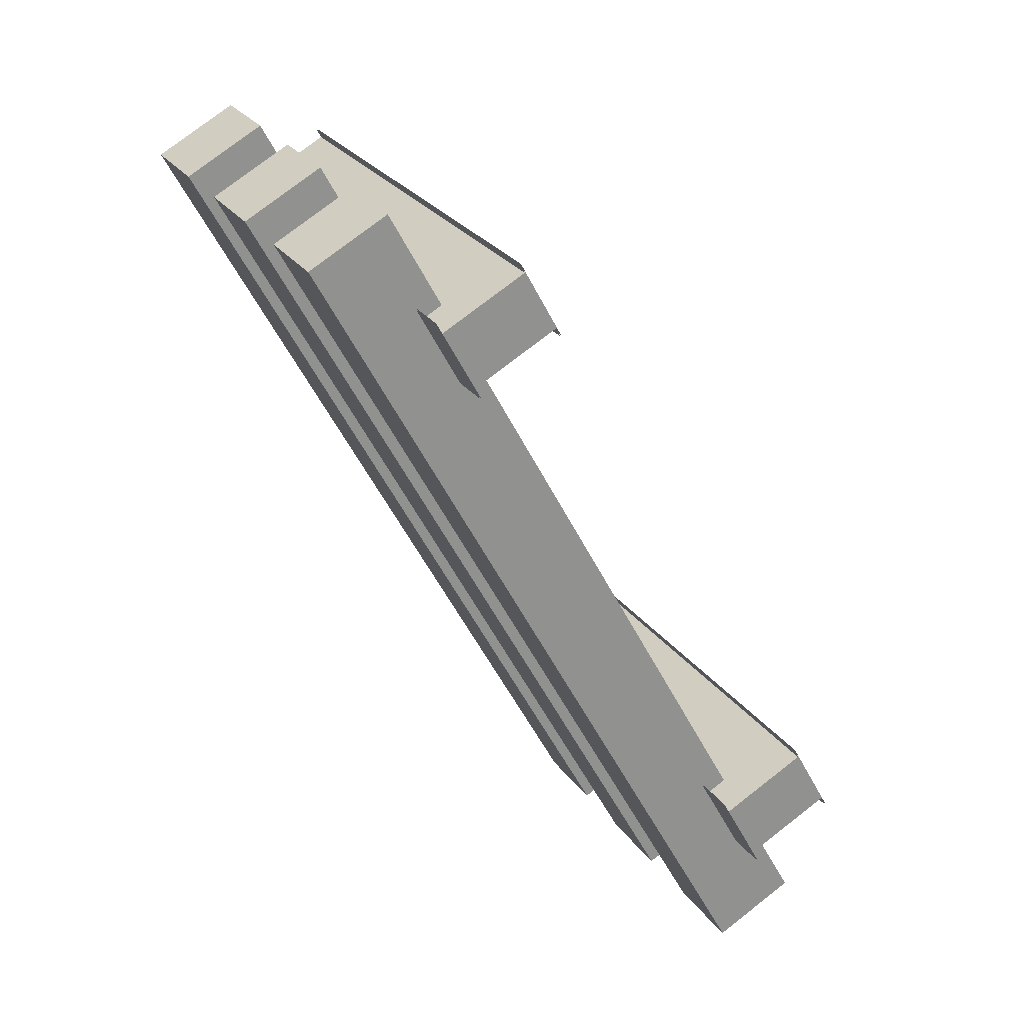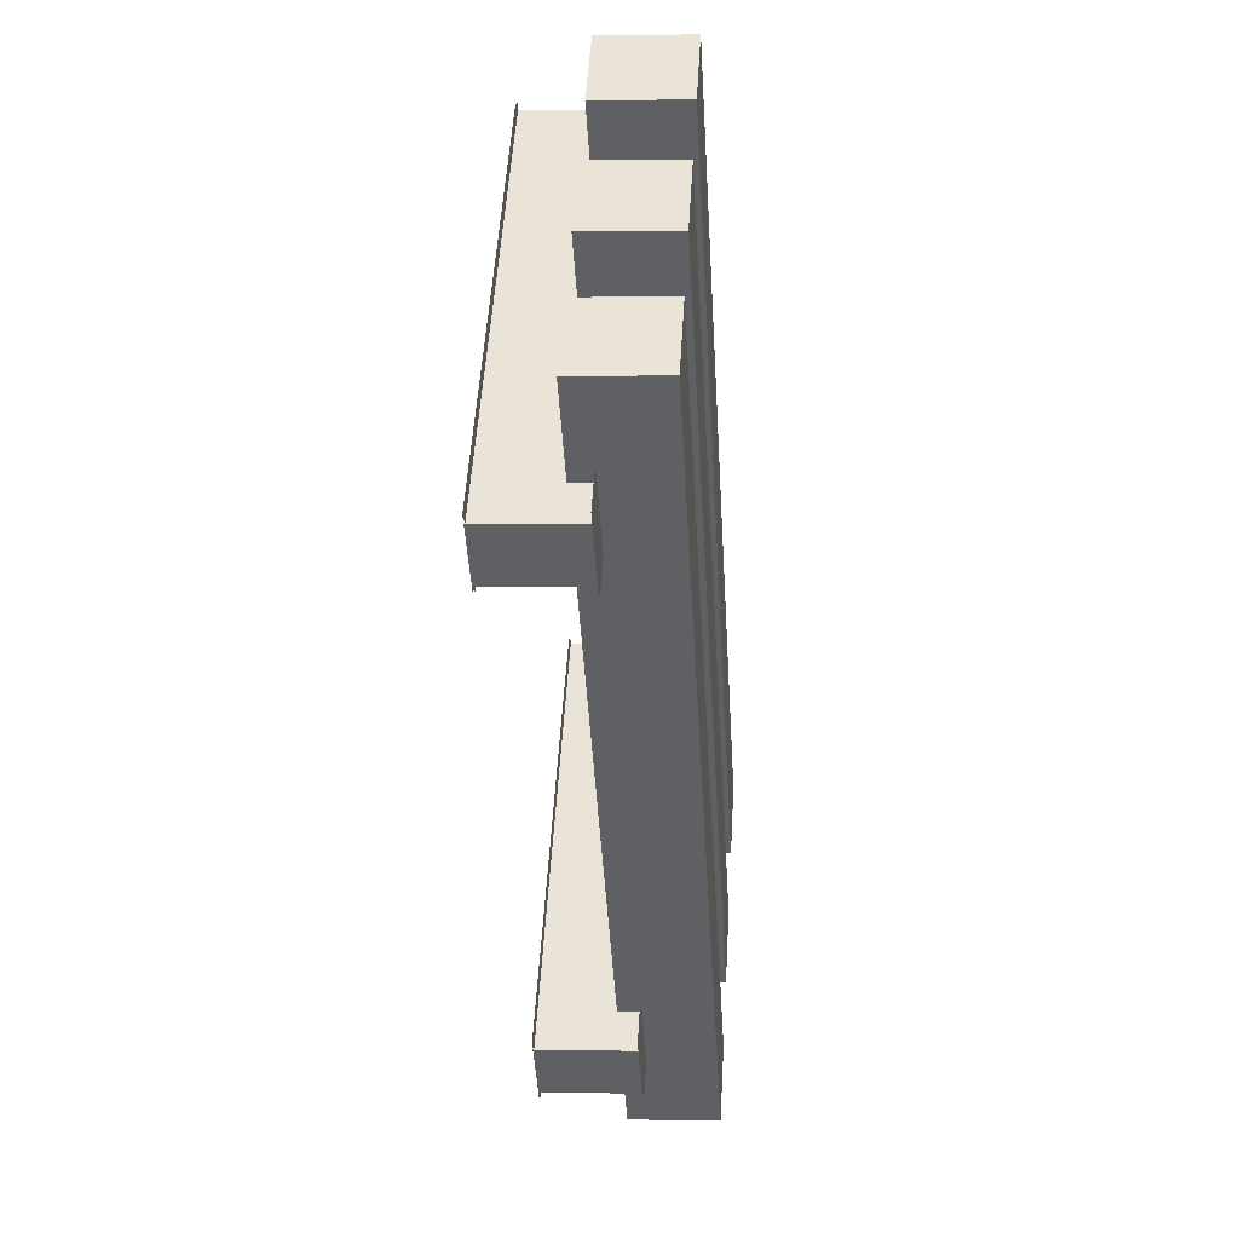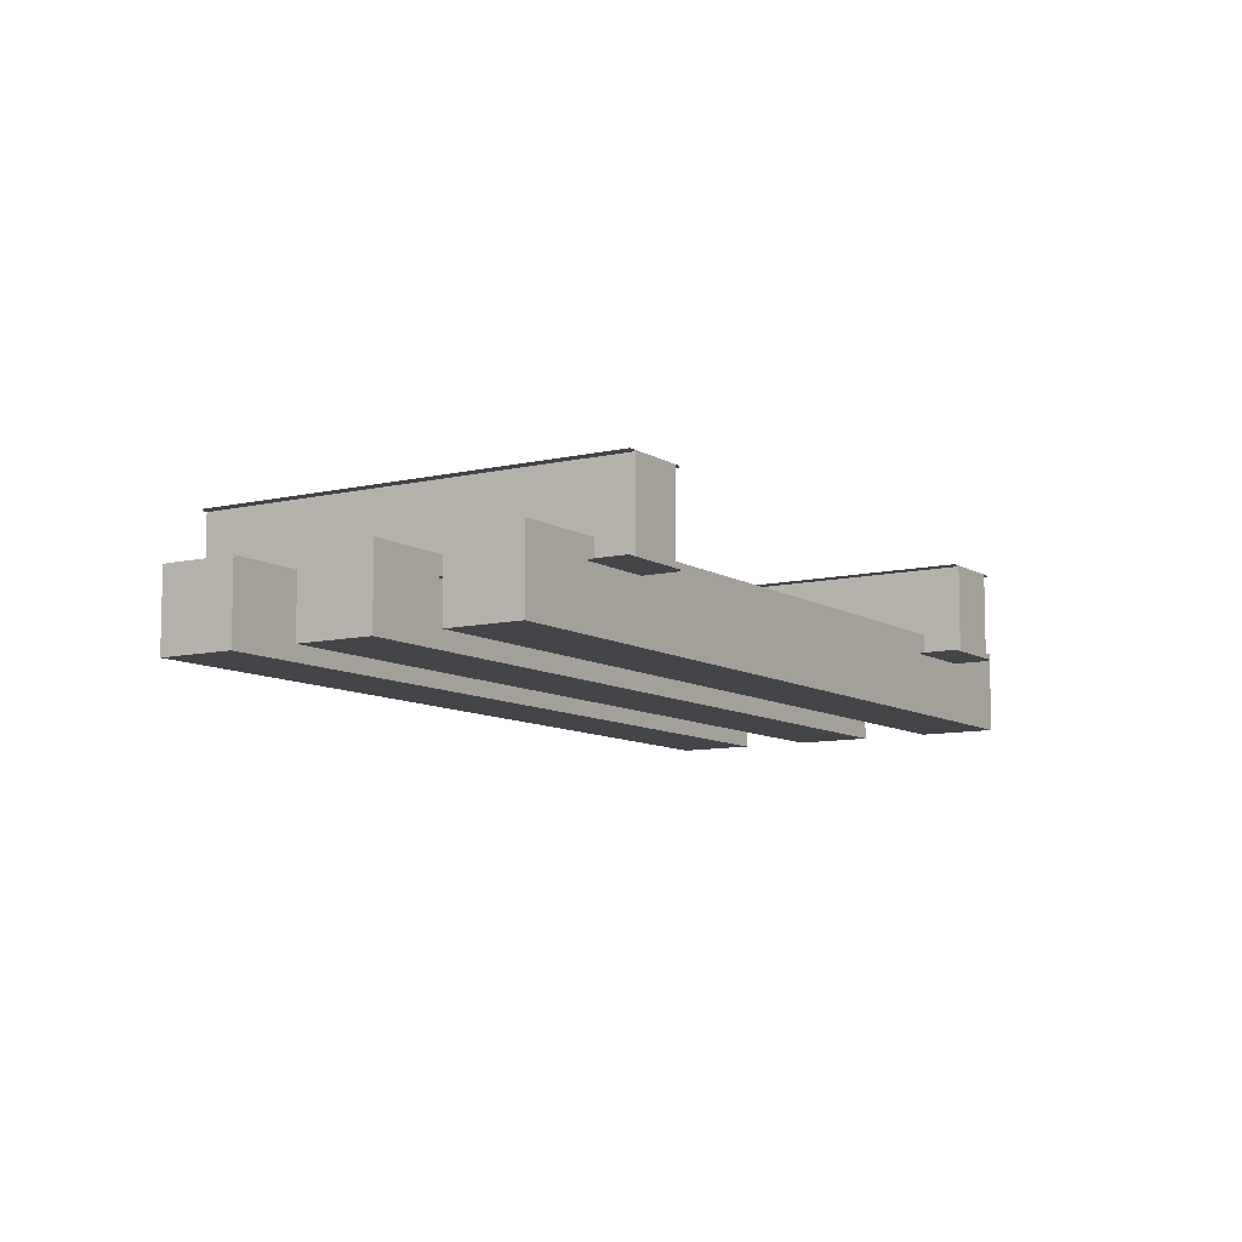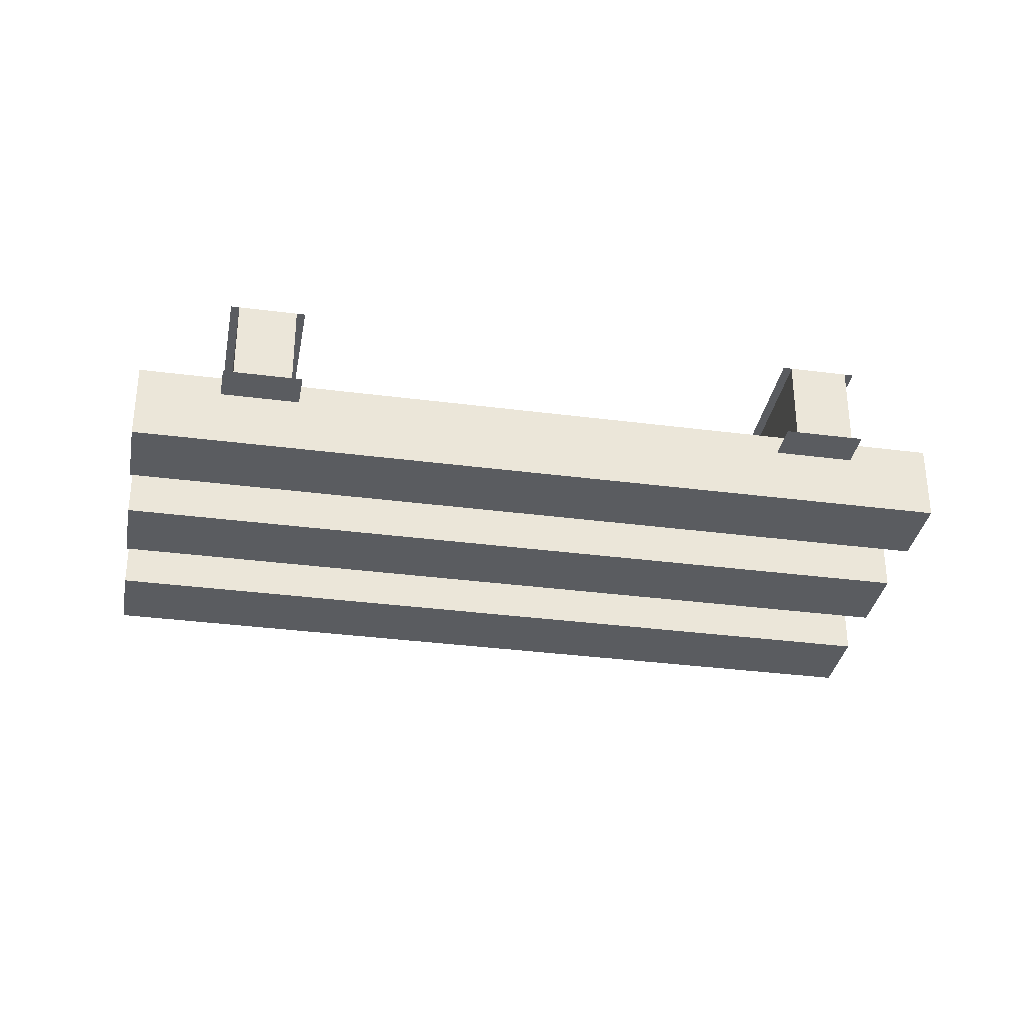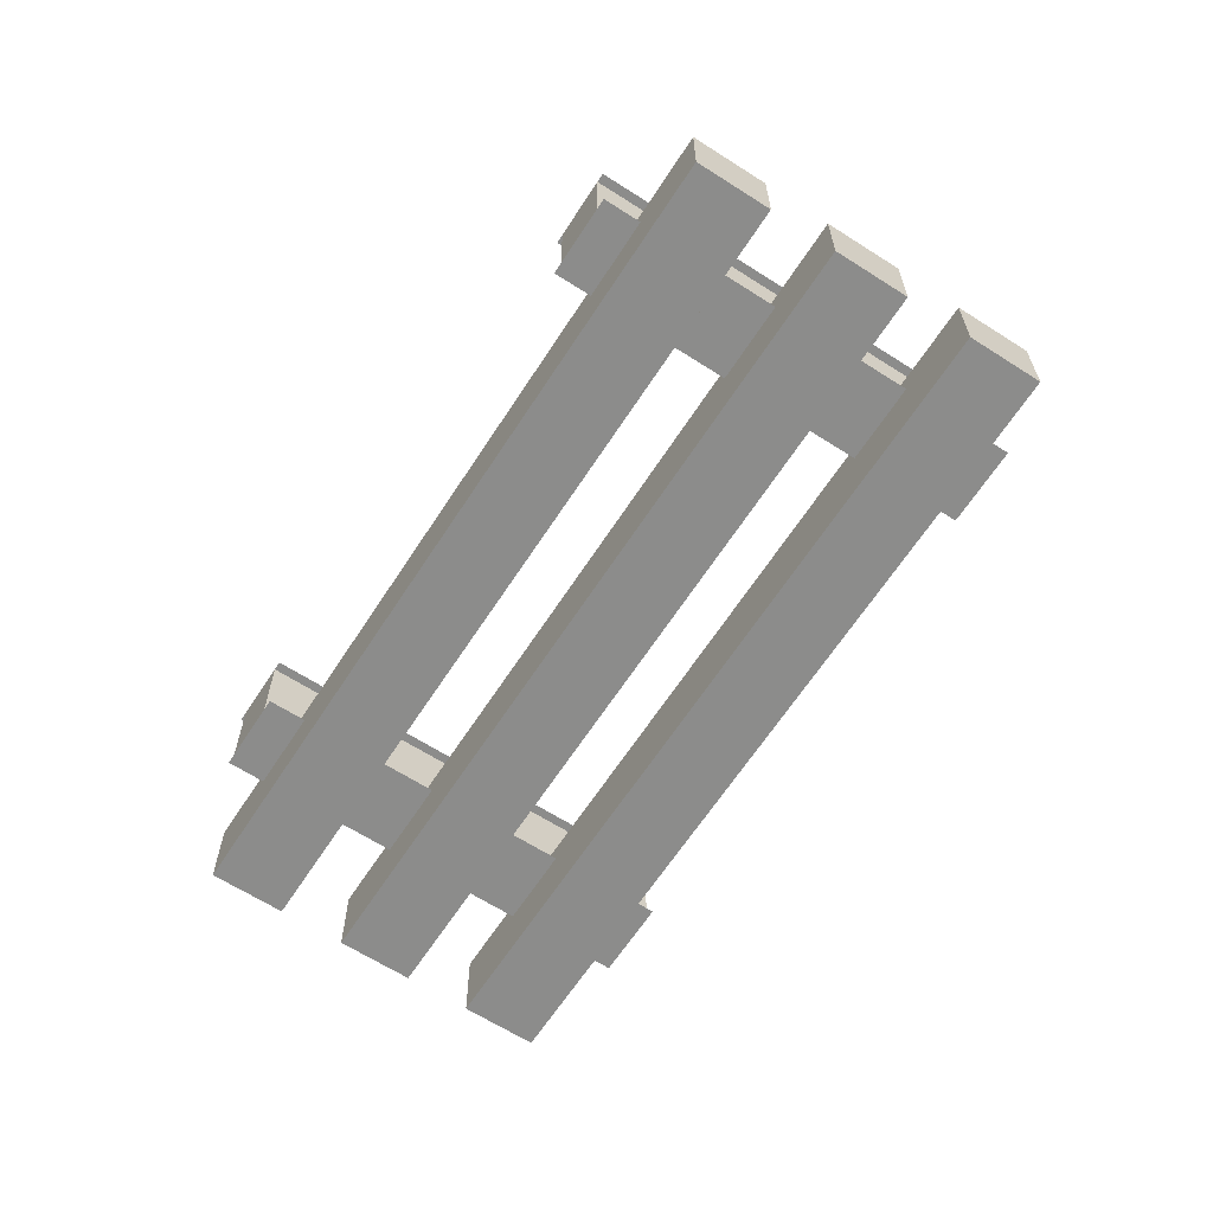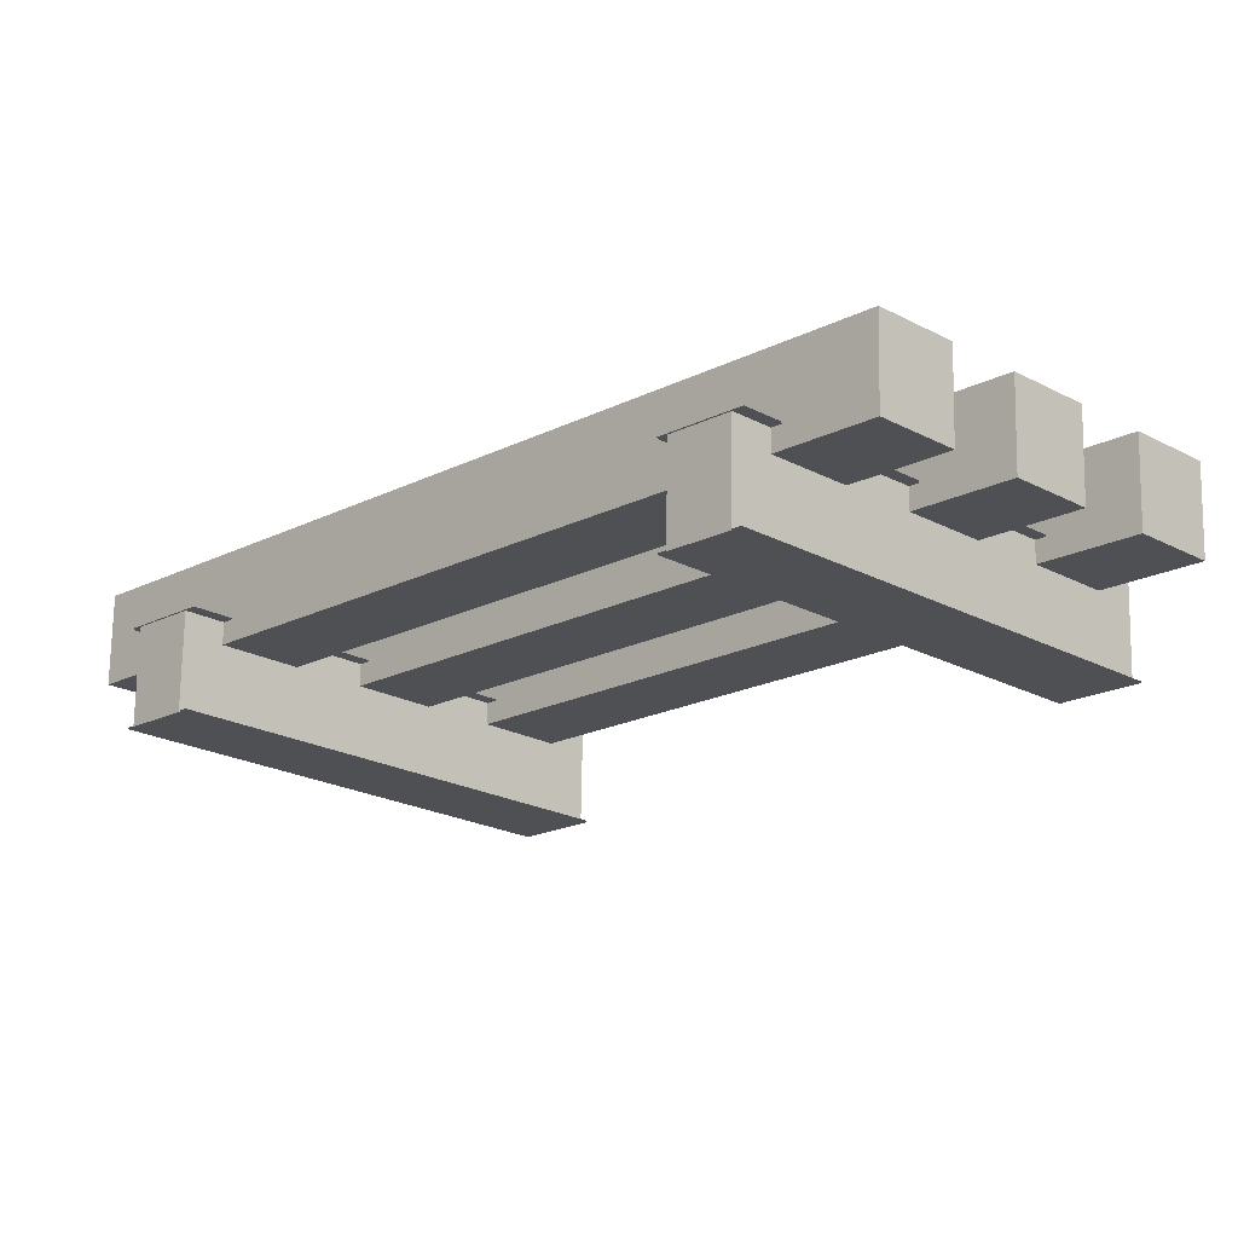
<metadata>
{"format":"obj","ext":"obj","renderer":"f3d","projection":"perspective","resolution":1024,"background":"white","views":[{"elev":76.1,"azim":52.1,"up":"+Z"},{"elev":1.8,"azim":-85.5,"up":"+Z"},{"elev":-9.1,"azim":-12.6,"up":"+Y"},{"elev":-33.7,"azim":34.9,"up":"+Y"},{"elev":-64.1,"azim":102.1,"up":"+Y"},{"elev":70.8,"azim":-179.0,"up":"+Z"}]}
</metadata>
<code>
o cube1
v 1.558 0.1281 -0.3817
v 1.382 0.1281 -0.5585
v 1.558 -0.1281 -0.3817
v 1.382 -0.1281 -0.5585
v 0.4116 0.1281 0.4116
v 0.5884 0.1281 0.5884
v 0.4116 -0.1281 0.4116
v 0.5884 -0.1281 0.5884
f 4 7 5 2
f 3 4 2 1
f 8 3 1 6
f 6 1 2 5
f 7 4 3 8
o cube2
v 1.227 0.1281 -0.7131
v 1.05 0.1281 -0.8899
v 1.227 -0.1281 -0.7131
v 1.05 -0.1281 -0.8899
v 0.08016 0.1281 0.08016
v 0.2569 0.1281 0.2569
v 0.08016 -0.1281 0.08016
v 0.2569 -0.1281 0.2569
f 12 15 13 10
f 11 12 10 9
f 16 11 9 14
f 14 9 10 13
f 15 12 11 16
o cube3
v 0.5884 0.1281 0.5884
v 0.4116 0.1281 0.4116
v 0.5884 -0.1281 0.5884
v 0.4116 -0.1281 0.4116
v -0.5585 0.1281 1.382
v -0.3817 0.1281 1.558
v -0.5585 -0.1281 1.382
v -0.3817 -0.1281 1.558
f 20 23 21 18
f 24 19 17 22
f 23 24 22 21
f 22 17 18 21
f 23 20 19 24
o cube6
v 0.2569 0.1281 0.2569
v 0.08016 0.1281 0.08016
v 0.2569 -0.1281 0.2569
v 0.08016 -0.1281 0.08016
v -0.8899 0.1281 1.05
v -0.7131 0.1281 1.227
v -0.8899 -0.1281 1.05
v -0.7131 -0.1281 1.227
f 28 31 29 26
f 32 27 25 30
f 31 32 30 29
f 30 25 26 29
f 31 28 27 32
o rail1
v 1.784 0.06563 0.2326
v 0.7674 0.06563 -0.7838
v 1.784 0.0625 0.2326
v 0.7674 0.0625 -0.7838
v 0.5818 0.06563 -0.5982
v 1.598 0.06563 0.4182
v 0.5818 0.0625 -0.5982
v 1.598 0.0625 0.4182
f 38 33 34 37
f 39 36 35 40
o rail2
v 1.779 0.3406 0.237
v 0.763 0.3406 -0.7794
v 1.779 0.3375 0.237
v 0.763 0.3375 -0.7794
v 0.5862 0.3406 -0.6026
v 1.603 0.3406 0.4138
v 0.5862 0.3375 -0.6026
v 1.603 0.3375 0.4138
f 46 41 42 45
f 47 44 43 48
o rail3
v 1.76 0.3406 0.2569
v 0.7431 0.3406 -0.7595
v 1.76 0.06563 0.2569
v 0.7431 0.06563 -0.7595
v 0.6061 0.3406 -0.6225
v 1.623 0.3406 0.3939
v 0.6061 0.06563 -0.6225
v 1.623 0.06563 0.3939
f 52 55 53 50
f 51 52 50 49
f 56 51 49 54
f 55 56 54 53
o rail4
v 0.4138 0.3406 1.603
v -0.6026 0.3406 0.5862
v 0.4138 0.3375 1.603
v -0.6026 0.3375 0.5862
v -0.7794 0.3406 0.763
v 0.237 0.3406 1.779
v -0.7794 0.3375 0.763
v 0.237 0.3375 1.779
f 62 57 58 61
f 63 60 59 64
o rail5
v 0.3939 0.3406 1.623
v -0.6225 0.3406 0.6061
v 0.3939 0.06563 1.623
v -0.6225 0.06563 0.6061
v -0.7595 0.3406 0.7431
v 0.2569 0.3406 1.76
v -0.7595 0.06563 0.7431
v 0.2569 0.06563 1.76
f 68 71 69 66
f 67 68 66 65
f 72 67 65 70
f 71 72 70 69
o rail6
v 0.4182 0.06563 1.598
v -0.5982 0.06563 0.5818
v 0.4182 0.0625 1.598
v -0.5982 0.0625 0.5818
v -0.7838 0.06563 0.7674
v 0.2326 0.06563 1.784
v -0.7838 0.0625 0.7674
v 0.2326 0.0625 1.784
f 78 73 74 77
f 79 76 75 80
o cube4
v 0.9198 0.1281 0.9198
v 0.7431 0.1281 0.7431
v 0.9198 -0.1281 0.9198
v 0.7431 -0.1281 0.7431
v -0.227 0.1281 1.713
v -0.05022 0.1281 1.89
v -0.227 -0.1281 1.713
v -0.05022 -0.1281 1.89
f 84 87 85 82
f 88 83 81 86
f 87 88 86 85
f 86 81 82 85
f 87 84 83 88
o cube5
v 1.89 0.1281 -0.05022
v 1.713 0.1281 -0.227
v 1.89 -0.1281 -0.05022
v 1.713 -0.1281 -0.227
v 0.7431 0.1281 0.7431
v 0.9198 0.1281 0.9198
v 0.7431 -0.1281 0.7431
v 0.9198 -0.1281 0.9198
f 92 95 93 90
f 91 92 90 89
f 96 91 89 94
f 94 89 90 93
f 95 92 91 96

</code>
